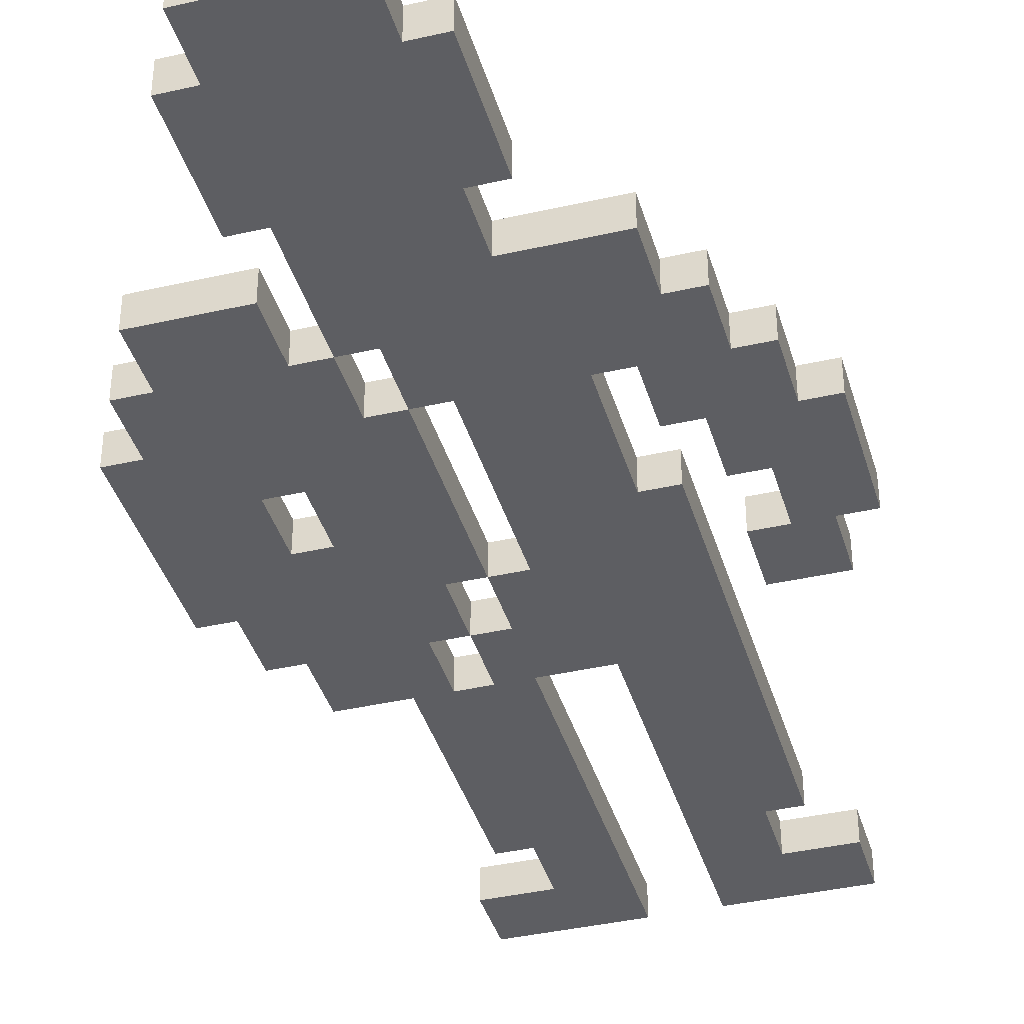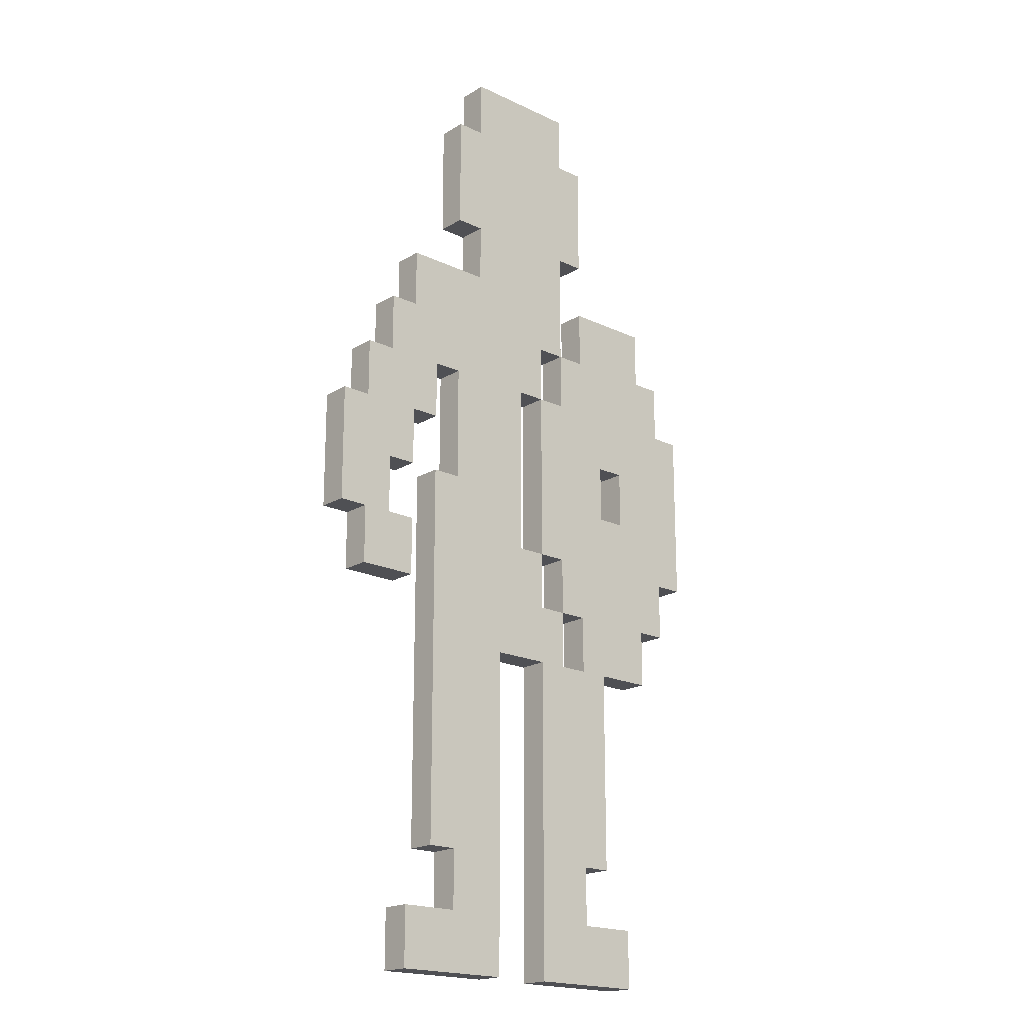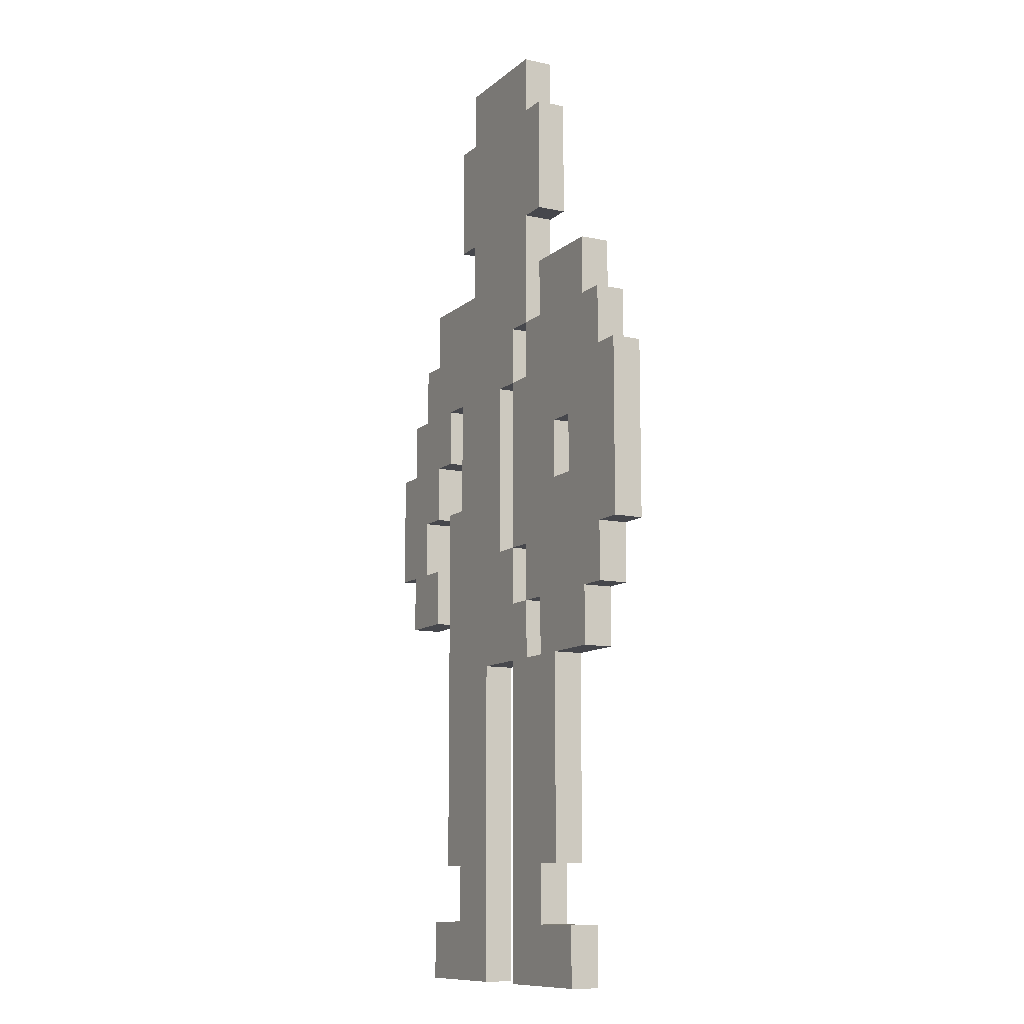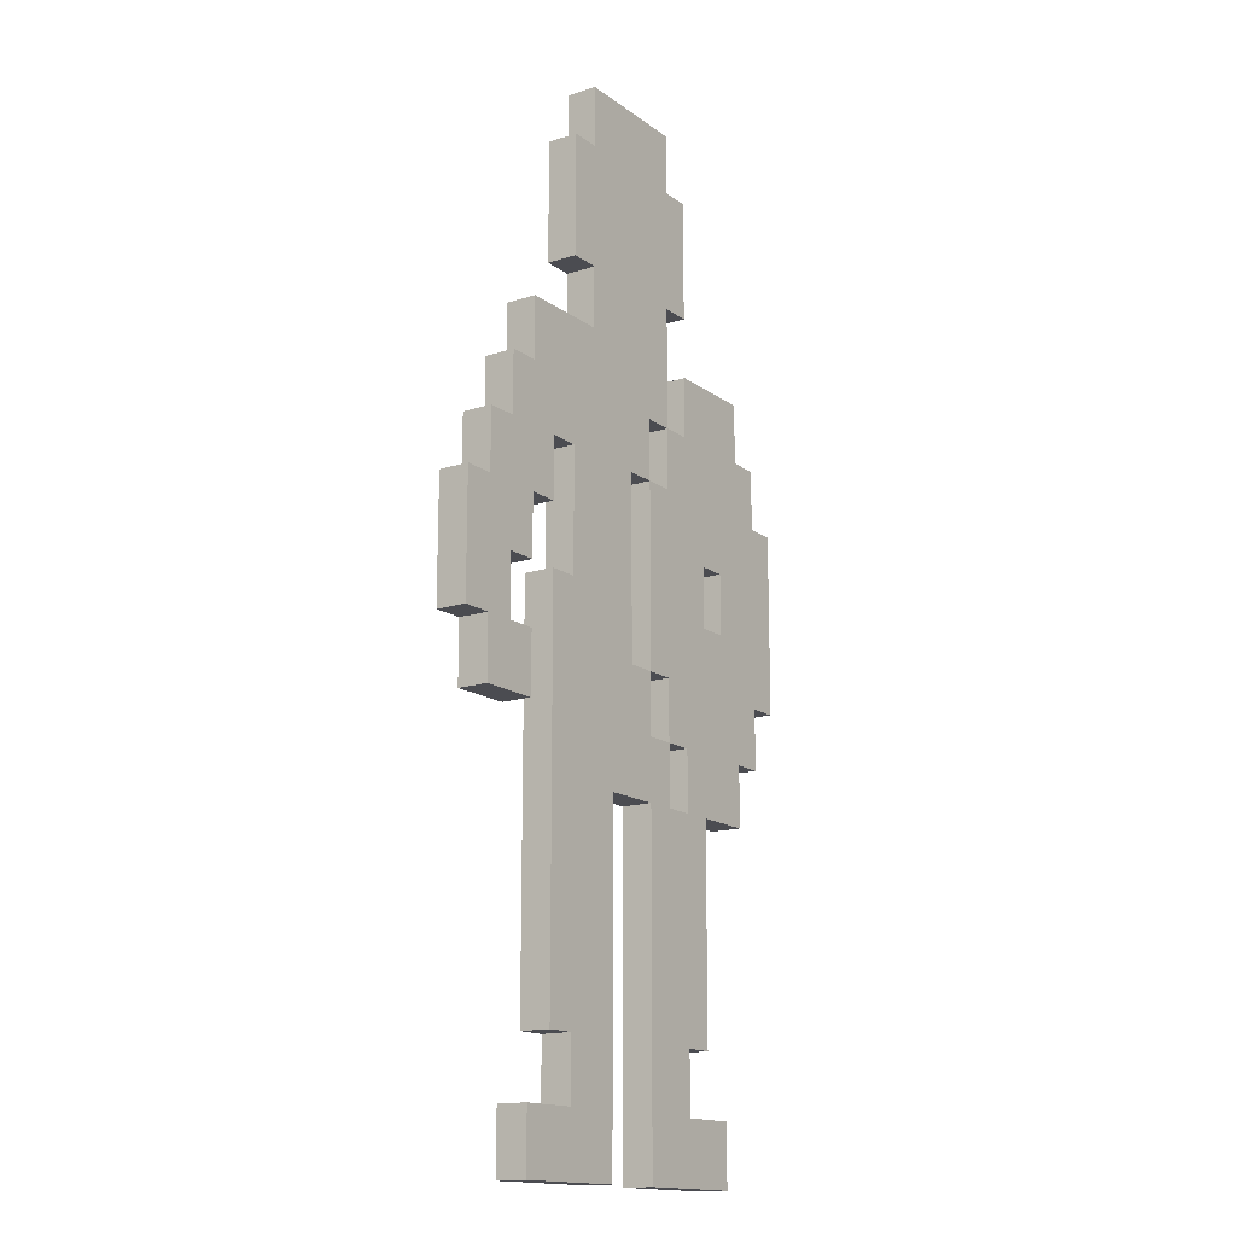
<metadata>
{"format":"obj","ext":"obj","renderer":"f3d","projection":"perspective","resolution":1024,"background":"white","views":[{"elev":-39.2,"azim":-164.1,"up":"+Z"},{"elev":-19.2,"azim":-41.8,"up":"+Y"},{"elev":-11.0,"azim":61.9,"up":"+Y"},{"elev":-15.5,"azim":-55.7,"up":"+Y"}]}
</metadata>
<code>
o
v -0.8 1.5 0.1
v -0.8 1.5 0
v -0.8 1.9 0.1
v -0.8 1.9 0
v -0.7 1.3 0.1
v -0.7 1.3 0
v -0.7 1.5 0.1
v -0.7 1.5 0
v -0.7 1.9 0.1
v -0.7 1.9 0
v -0.7 2.1 0.1
v -0.7 2.1 0
v -0.6 2.1 0.1
v -0.6 2.1 0
v -0.6 2.3 0.1
v -0.6 2.3 0
v -0.5 0 0.1
v -0.5 0 0
v -0.5 0.2 0.1
v -0.5 0.2 0
v -0.5 2.3 0.1
v -0.5 2.3 0
v -0.5 2.5 0.1
v -0.5 2.5 0
v -0.4 0.4 0.1
v -0.4 0.4 0
v -0.4 1.7 0.1
v -0.4 1.7 0
v -0.3 0.2 0.1
v -0.3 0.2 0
v -0.3 0.4 0.1
v -0.3 0.4 0
v -0.3 1.7 0.1
v -0.3 1.7 0
v -0.3 2.1 0.1
v -0.3 2.1 0
v -0.3 2.7 0.1
v -0.3 2.7 0
v -0.3 3.1 0.1
v -0.3 3.1 0
v -0.2 2.5 0.1
v -0.2 2.5 0
v -0.2 2.7 0.1
v -0.2 2.7 0
v -0.2 3.1 0.1
v -0.2 3.1 0
v -0.2 3.3 0.1
v -0.2 3.3 0
v 0.1 0 0.1
v 0.1 0 0
v 0.1 1.1 0.1
v 0.1 1.1 0
v 0.1 1.5 0.1
v 0.1 1.5 0
v 0.1 2.1 0.1
v 0.1 2.1 0
v 0.2 1.3 0.1
v 0.2 1.3 0
v 0.2 1.5 0.1
v 0.2 1.5 0
v 0.2 2.1 0.1
v 0.2 2.1 0
v 0.2 2.3 0.1
v 0.2 2.3 0
v 0.3 1.1 0.1
v 0.3 1.1 0
v 0.3 1.3 0.1
v 0.3 1.3 0
v 0.3 2.3 0.1
v 0.3 2.3 0
v 0.3 2.5 0.1
v 0.3 2.5 0
v 0.5 1.7 0.1
v 0.5 1.7 0
v 0.5 1.9 0.1
v 0.5 1.9 0
v -0.6 1.5 0.1
v -0.6 1.5 0
v -0.6 1.7 0.1
v -0.6 1.7 0
v -0.5 1.3 0.1
v -0.5 1.3 0
v -0.5 1.5 0.1
v -0.5 1.5 0
v -0.5 1.7 0.1
v -0.5 1.7 0
v -0.5 1.9 0.1
v -0.5 1.9 0
v -0.4 1.9 0.1
v -0.4 1.9 0
v -0.4 2.1 0.1
v -0.4 2.1 0
v -0.1 0 0.1
v -0.1 0 0
v -0.1 1.1 0.1
v -0.1 1.1 0
v 0 1.5 0.1
v 0 1.5 0
v 0 2.1 0.1
v 0 2.1 0
v 0.1 1.3 0.1
v 0.1 1.3 0
v 0.1 1.5 0.1
v 0.1 1.5 0
v 0.1 2.1 0.1
v 0.1 2.1 0
v 0.1 2.3 0.1
v 0.1 2.3 0
v 0.2 1.1 0.1
v 0.2 1.1 0
v 0.2 1.3 0.1
v 0.2 1.3 0
v 0.2 2.3 0.1
v 0.2 2.3 0
v 0.2 2.7 0.1
v 0.2 2.7 0
v 0.2 3.1 0.1
v 0.2 3.1 0
v 0.2 3.3 0.1
v 0.2 3.3 0
v 0.3 0.2 0.1
v 0.3 0.2 0
v 0.3 0.4 0.1
v 0.3 0.4 0
v 0.3 2.7 0.1
v 0.3 2.7 0
v 0.3 3.1 0.1
v 0.3 3.1 0
v 0.4 0.4 0.1
v 0.4 0.4 0
v 0.4 1.1 0.1
v 0.4 1.1 0
v 0.4 1.7 0.1
v 0.4 1.7 0
v 0.4 1.9 0.1
v 0.4 1.9 0
v 0.5 0 0.1
v 0.5 0 0
v 0.5 0.2 0.1
v 0.5 0.2 0
v 0.6 1.1 0.1
v 0.6 1.1 0
v 0.6 1.3 0.1
v 0.6 1.3 0
v 0.6 2.3 0.1
v 0.6 2.3 0
v 0.6 2.5 0.1
v 0.6 2.5 0
v 0.7 1.3 0.1
v 0.7 1.3 0
v 0.7 1.5 0.1
v 0.7 1.5 0
v 0.7 2.1 0.1
v 0.7 2.1 0
v 0.7 2.3 0.1
v 0.7 2.3 0
v 0.8 1.5 0.1
v 0.8 1.5 0
v 0.8 2.1 0.1
v 0.8 2.1 0
v -0.8 1.5 0.1
v -0.8 1.9 0.1
v -0.7 1.3 0.1
v -0.7 1.5 0.1
v -0.7 1.9 0.1
v -0.7 2.1 0.1
v -0.6 1.5 0.1
v -0.6 1.7 0.1
v -0.6 2.1 0.1
v -0.6 2.3 0.1
v -0.5 0 0.1
v -0.5 0.2 0.1
v -0.5 1.3 0.1
v -0.5 1.5 0.1
v -0.5 1.7 0.1
v -0.5 1.9 0.1
v -0.5 2.3 0.1
v -0.5 2.5 0.1
v -0.4 0.4 0.1
v -0.4 1.7 0.1
v -0.4 1.9 0.1
v -0.4 2.1 0.1
v -0.3 0.2 0.1
v -0.3 0.4 0.1
v -0.3 1.7 0.1
v -0.3 2.1 0.1
v -0.3 2.7 0.1
v -0.3 3.1 0.1
v -0.2 2.5 0.1
v -0.2 2.7 0.1
v -0.2 3.1 0.1
v -0.2 3.3 0.1
v -0.1 0 0.1
v -0.1 1.1 0.1
v 0 1.5 0.1
v 0 2.1 0.1
v 0.1 0 0.1
v 0.1 1.1 0.1
v 0.1 1.3 0.1
v 0.1 1.5 0.1
v 0.1 2.1 0.1
v 0.1 2.3 0.1
v 0.2 1.1 0.1
v 0.2 1.3 0.1
v 0.2 1.5 0.1
v 0.2 2.1 0.1
v 0.2 2.3 0.1
v 0.2 2.7 0.1
v 0.2 3.1 0.1
v 0.2 3.3 0.1
v 0.3 0.2 0.1
v 0.3 0.4 0.1
v 0.3 1.1 0.1
v 0.3 1.3 0.1
v 0.3 2.3 0.1
v 0.3 2.5 0.1
v 0.3 2.7 0.1
v 0.3 3.1 0.1
v 0.4 0.4 0.1
v 0.4 1.1 0.1
v 0.4 1.7 0.1
v 0.4 1.9 0.1
v 0.5 0 0.1
v 0.5 0.2 0.1
v 0.5 1.7 0.1
v 0.5 1.9 0.1
v 0.6 1.1 0.1
v 0.6 1.3 0.1
v 0.6 2.3 0.1
v 0.6 2.5 0.1
v 0.7 1.3 0.1
v 0.7 1.5 0.1
v 0.7 2.1 0.1
v 0.7 2.3 0.1
v 0.8 1.5 0.1
v 0.8 2.1 0.1
v -0.8 1.5 0
v -0.8 1.9 0
v -0.7 1.3 0
v -0.7 1.5 0
v -0.7 1.9 0
v -0.7 2.1 0
v -0.6 1.5 0
v -0.6 1.7 0
v -0.6 2.1 0
v -0.6 2.3 0
v -0.5 0 0
v -0.5 0.2 0
v -0.5 1.3 0
v -0.5 1.5 0
v -0.5 1.7 0
v -0.5 1.9 0
v -0.5 2.3 0
v -0.5 2.5 0
v -0.4 0.4 0
v -0.4 1.7 0
v -0.4 1.9 0
v -0.4 2.1 0
v -0.3 0.2 0
v -0.3 0.4 0
v -0.3 1.7 0
v -0.3 2.1 0
v -0.3 2.7 0
v -0.3 3.1 0
v -0.2 2.5 0
v -0.2 2.7 0
v -0.2 3.1 0
v -0.2 3.3 0
v -0.1 0 0
v -0.1 1.1 0
v 0 1.5 0
v 0 2.1 0
v 0.1 0 0
v 0.1 1.1 0
v 0.1 1.3 0
v 0.1 1.5 0
v 0.1 2.1 0
v 0.1 2.3 0
v 0.2 1.1 0
v 0.2 1.3 0
v 0.2 1.5 0
v 0.2 2.1 0
v 0.2 2.3 0
v 0.2 2.7 0
v 0.2 3.1 0
v 0.2 3.3 0
v 0.3 0.2 0
v 0.3 0.4 0
v 0.3 1.1 0
v 0.3 1.3 0
v 0.3 2.3 0
v 0.3 2.5 0
v 0.3 2.7 0
v 0.3 3.1 0
v 0.4 0.4 0
v 0.4 1.1 0
v 0.4 1.7 0
v 0.4 1.9 0
v 0.5 0 0
v 0.5 0.2 0
v 0.5 1.7 0
v 0.5 1.9 0
v 0.6 1.1 0
v 0.6 1.3 0
v 0.6 2.3 0
v 0.6 2.5 0
v 0.7 1.3 0
v 0.7 1.5 0
v 0.7 2.1 0
v 0.7 2.3 0
v 0.8 1.5 0
v 0.8 2.1 0
v -0.5 0 0.1
v -0.1 0 0.1
v 0.1 0 0.1
v 0.5 0 0.1
v -0.5 0 0
v -0.1 0 0
v 0.1 0 0
v 0.5 0 0
v -0.4 0.4 0.1
v -0.3 0.4 0.1
v 0.3 0.4 0.1
v 0.4 0.4 0.1
v -0.4 0.4 0
v -0.3 0.4 0
v 0.3 0.4 0
v 0.4 0.4 0
v -0.1 1.1 0.1
v 0.1 1.1 0.1
v 0.4 1.1 0.1
v 0.6 1.1 0.1
v -0.1 1.1 0
v 0.1 1.1 0
v 0.4 1.1 0
v 0.6 1.1 0
v -0.7 1.3 0.1
v -0.5 1.3 0.1
v 0.2 1.3 0.1
v 0.3 1.3 0.1
v 0.6 1.3 0.1
v 0.7 1.3 0.1
v -0.7 1.3 0
v -0.5 1.3 0
v 0.2 1.3 0
v 0.3 1.3 0
v 0.6 1.3 0
v 0.7 1.3 0
v -0.8 1.5 0.1
v -0.7 1.5 0.1
v 0.1 1.5 0.1
v 0.2 1.5 0.1
v 0.7 1.5 0.1
v 0.8 1.5 0.1
v -0.8 1.5 0
v -0.7 1.5 0
v 0.1 1.5 0
v 0.2 1.5 0
v 0.7 1.5 0
v 0.8 1.5 0
v -0.6 1.7 0.1
v -0.5 1.7 0.1
v -0.6 1.7 0
v -0.5 1.7 0
v -0.5 1.9 0.1
v -0.4 1.9 0.1
v 0.4 1.9 0.1
v 0.5 1.9 0.1
v -0.5 1.9 0
v -0.4 1.9 0
v 0.4 1.9 0
v 0.5 1.9 0
v -0.4 2.1 0.1
v -0.3 2.1 0.1
v 0 2.1 0.1
v 0.1 2.1 0.1
v -0.4 2.1 0
v -0.3 2.1 0
v 0 2.1 0
v 0.1 2.1 0
v 0.1 2.3 0.1
v 0.2 2.3 0.1
v 0.1 2.3 0
v 0.2 2.3 0
v -0.3 2.7 0.1
v -0.2 2.7 0.1
v 0.2 2.7 0.1
v 0.3 2.7 0.1
v -0.3 2.7 0
v -0.2 2.7 0
v 0.2 2.7 0
v 0.3 2.7 0
v -0.5 0.2 0.1
v -0.3 0.2 0.1
v 0.3 0.2 0.1
v 0.5 0.2 0.1
v -0.5 0.2 0
v -0.3 0.2 0
v 0.3 0.2 0
v 0.5 0.2 0
v 0.2 1.1 0.1
v 0.3 1.1 0.1
v 0.2 1.1 0
v 0.3 1.1 0
v 0.1 1.3 0.1
v 0.2 1.3 0.1
v 0.1 1.3 0
v 0.2 1.3 0
v -0.6 1.5 0.1
v -0.5 1.5 0.1
v 0 1.5 0.1
v 0.1 1.5 0.1
v -0.6 1.5 0
v -0.5 1.5 0
v 0 1.5 0
v 0.1 1.5 0
v -0.4 1.7 0.1
v -0.3 1.7 0.1
v 0.4 1.7 0.1
v 0.5 1.7 0.1
v -0.4 1.7 0
v -0.3 1.7 0
v 0.4 1.7 0
v 0.5 1.7 0
v -0.8 1.9 0.1
v -0.7 1.9 0.1
v -0.8 1.9 0
v -0.7 1.9 0
v -0.7 2.1 0.1
v -0.6 2.1 0.1
v 0.1 2.1 0.1
v 0.2 2.1 0.1
v 0.7 2.1 0.1
v 0.8 2.1 0.1
v -0.7 2.1 0
v -0.6 2.1 0
v 0.1 2.1 0
v 0.2 2.1 0
v 0.7 2.1 0
v 0.8 2.1 0
v -0.6 2.3 0.1
v -0.5 2.3 0.1
v 0.2 2.3 0.1
v 0.3 2.3 0.1
v 0.6 2.3 0.1
v 0.7 2.3 0.1
v -0.6 2.3 0
v -0.5 2.3 0
v 0.2 2.3 0
v 0.3 2.3 0
v 0.6 2.3 0
v 0.7 2.3 0
v -0.5 2.5 0.1
v -0.2 2.5 0.1
v 0.3 2.5 0.1
v 0.6 2.5 0.1
v -0.5 2.5 0
v -0.2 2.5 0
v 0.3 2.5 0
v 0.6 2.5 0
v -0.3 3.1 0.1
v -0.2 3.1 0.1
v 0.2 3.1 0.1
v 0.3 3.1 0.1
v -0.3 3.1 0
v -0.2 3.1 0
v 0.2 3.1 0
v 0.3 3.1 0
v -0.2 3.3 0.1
v 0.2 3.3 0.1
v -0.2 3.3 0
v 0.2 3.3 0
f 3 2 1
f 4 2 3
f 7 6 5
f 8 6 7
f 11 10 9
f 12 10 11
f 15 14 13
f 16 14 15
f 19 18 17
f 20 18 19
f 23 22 21
f 24 22 23
f 27 26 25
f 28 26 27
f 31 30 29
f 32 30 31
f 35 34 33
f 36 34 35
f 39 38 37
f 40 38 39
f 43 42 41
f 44 42 43
f 47 46 45
f 48 46 47
f 51 50 49
f 52 50 51
f 55 54 53
f 56 54 55
f 59 58 57
f 60 58 59
f 63 62 61
f 64 62 63
f 67 66 65
f 68 66 67
f 71 70 69
f 72 70 71
f 75 74 73
f 76 74 75
f 77 78 79
f 79 78 80
f 81 82 83
f 83 82 84
f 85 86 87
f 87 86 88
f 89 90 91
f 91 90 92
f 93 94 95
f 95 94 96
f 97 98 99
f 99 98 100
f 101 102 103
f 103 102 104
f 105 106 107
f 107 106 108
f 109 110 111
f 111 110 112
f 113 114 115
f 115 114 116
f 117 118 119
f 119 118 120
f 121 122 123
f 123 122 124
f 125 126 127
f 127 126 128
f 129 130 131
f 131 130 132
f 133 134 135
f 135 134 136
f 137 138 139
f 139 138 140
f 141 142 143
f 143 142 144
f 145 146 147
f 147 146 148
f 149 150 151
f 151 150 152
f 153 154 155
f 155 154 156
f 157 158 159
f 159 158 160
f 164 162 161
f 165 162 164
f 167 164 163
f 167 166 165
f 167 165 164
f 168 166 167
f 169 166 168
f 173 167 163
f 174 167 173
f 175 170 169
f 175 169 168
f 176 170 175
f 177 170 176
f 181 178 177
f 181 177 176
f 182 178 181
f 183 172 171
f 184 180 179
f 185 180 184
f 186 178 182
f 189 185 184
f 189 184 183
f 189 186 185
f 189 178 186
f 190 188 187
f 191 188 190
f 193 189 183
f 193 192 191
f 193 191 190
f 193 190 189
f 193 183 171
f 194 192 193
f 195 192 194
f 196 192 195
f 198 195 194
f 199 195 198
f 200 195 199
f 201 192 196
f 202 192 201
f 203 198 197
f 203 199 198
f 204 199 203
f 205 201 200
f 206 201 205
f 207 192 202
f 208 192 207
f 209 192 208
f 210 192 209
f 211 203 197
f 212 203 211
f 213 203 212
f 214 206 205
f 214 205 204
f 214 207 206
f 215 207 214
f 217 209 208
f 218 209 217
f 219 213 212
f 219 216 215
f 219 215 214
f 219 214 213
f 220 216 219
f 221 216 220
f 222 216 221
f 223 211 197
f 224 211 223
f 225 221 220
f 226 216 222
f 227 225 220
f 227 226 225
f 228 226 227
f 229 216 226
f 229 226 228
f 230 216 229
f 231 229 228
f 232 229 231
f 233 229 232
f 234 229 233
f 235 233 232
f 236 233 235
f 237 238 240
f 240 238 241
f 239 240 243
f 241 242 243
f 240 241 243
f 243 242 244
f 244 242 245
f 239 243 249
f 249 243 250
f 245 246 251
f 244 245 251
f 251 246 252
f 252 246 253
f 253 254 257
f 252 253 257
f 257 254 258
f 247 248 259
f 255 256 260
f 260 256 261
f 258 254 262
f 260 261 265
f 259 260 265
f 261 262 265
f 262 254 265
f 263 264 266
f 266 264 267
f 259 265 269
f 267 268 269
f 266 267 269
f 265 266 269
f 247 259 269
f 269 268 270
f 270 268 271
f 271 268 272
f 270 271 274
f 274 271 275
f 275 271 276
f 272 268 277
f 277 268 278
f 273 274 279
f 274 275 279
f 279 275 280
f 276 277 281
f 281 277 282
f 278 268 283
f 283 268 284
f 284 268 285
f 285 268 286
f 273 279 287
f 287 279 288
f 288 279 289
f 281 282 290
f 280 281 290
f 282 283 290
f 290 283 291
f 284 285 293
f 293 285 294
f 288 289 295
f 291 292 295
f 290 291 295
f 289 290 295
f 295 292 296
f 296 292 297
f 297 292 298
f 273 287 299
f 299 287 300
f 296 297 301
f 298 292 302
f 296 301 303
f 301 302 303
f 303 302 304
f 302 292 305
f 304 302 305
f 305 292 306
f 304 305 307
f 307 305 308
f 308 305 309
f 309 305 310
f 308 309 311
f 311 309 312
f 317 314 313
f 318 314 317
f 319 316 315
f 320 316 319
f 325 322 321
f 326 322 325
f 327 324 323
f 328 324 327
f 333 330 329
f 334 330 333
f 335 332 331
f 336 332 335
f 343 338 337
f 344 338 343
f 345 340 339
f 346 340 345
f 347 342 341
f 348 342 347
f 355 350 349
f 356 350 355
f 357 352 351
f 358 352 357
f 359 354 353
f 360 354 359
f 363 362 361
f 364 362 363
f 369 366 365
f 370 366 369
f 371 368 367
f 372 368 371
f 377 374 373
f 378 374 377
f 379 376 375
f 380 376 379
f 383 382 381
f 384 382 383
f 389 386 385
f 390 386 389
f 391 388 387
f 392 388 391
f 393 394 397
f 397 394 398
f 395 396 399
f 399 396 400
f 401 402 403
f 403 402 404
f 405 406 407
f 407 406 408
f 409 410 413
f 413 410 414
f 411 412 415
f 415 412 416
f 417 418 421
f 421 418 422
f 419 420 423
f 423 420 424
f 425 426 427
f 427 426 428
f 429 430 435
f 435 430 436
f 431 432 437
f 437 432 438
f 433 434 439
f 439 434 440
f 441 442 447
f 447 442 448
f 443 444 449
f 449 444 450
f 445 446 451
f 451 446 452
f 453 454 457
f 457 454 458
f 455 456 459
f 459 456 460
f 461 462 465
f 465 462 466
f 463 464 467
f 467 464 468
f 469 470 471
f 471 470 472

</code>
